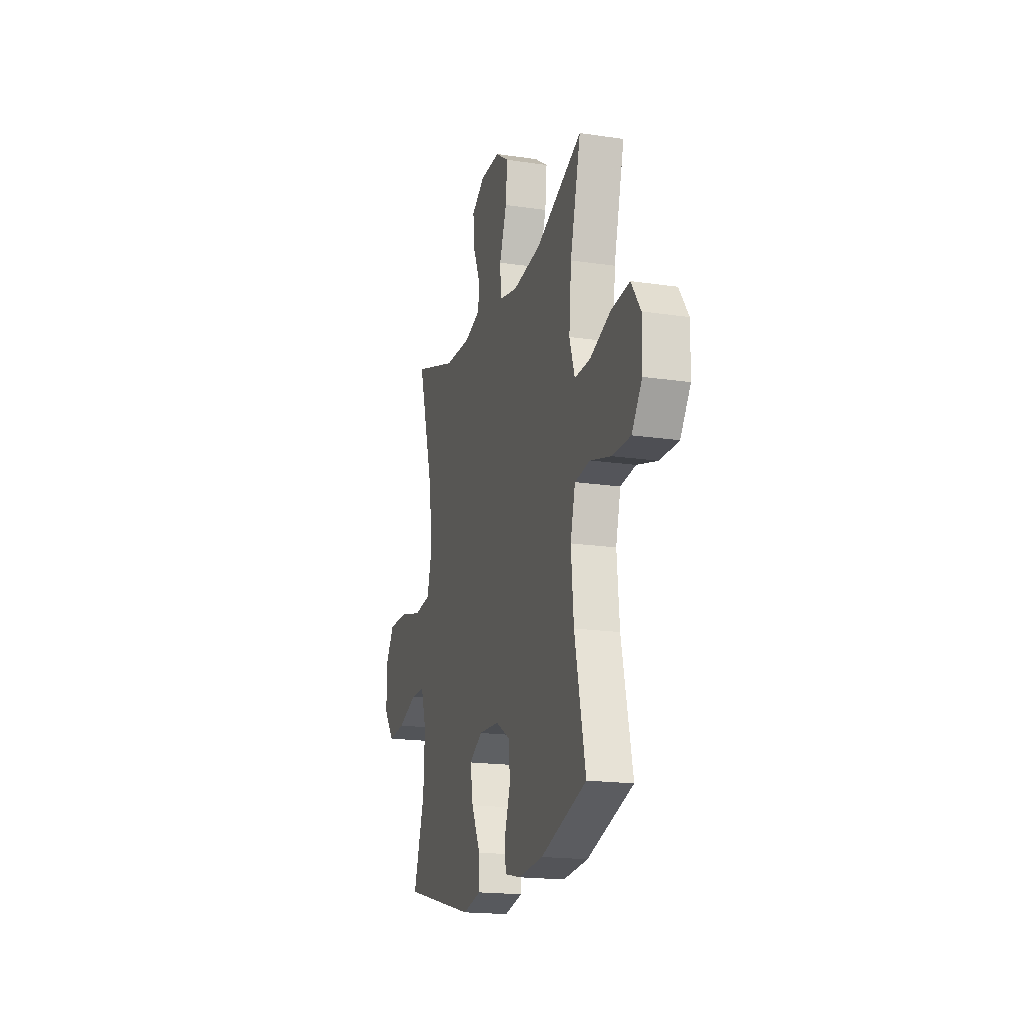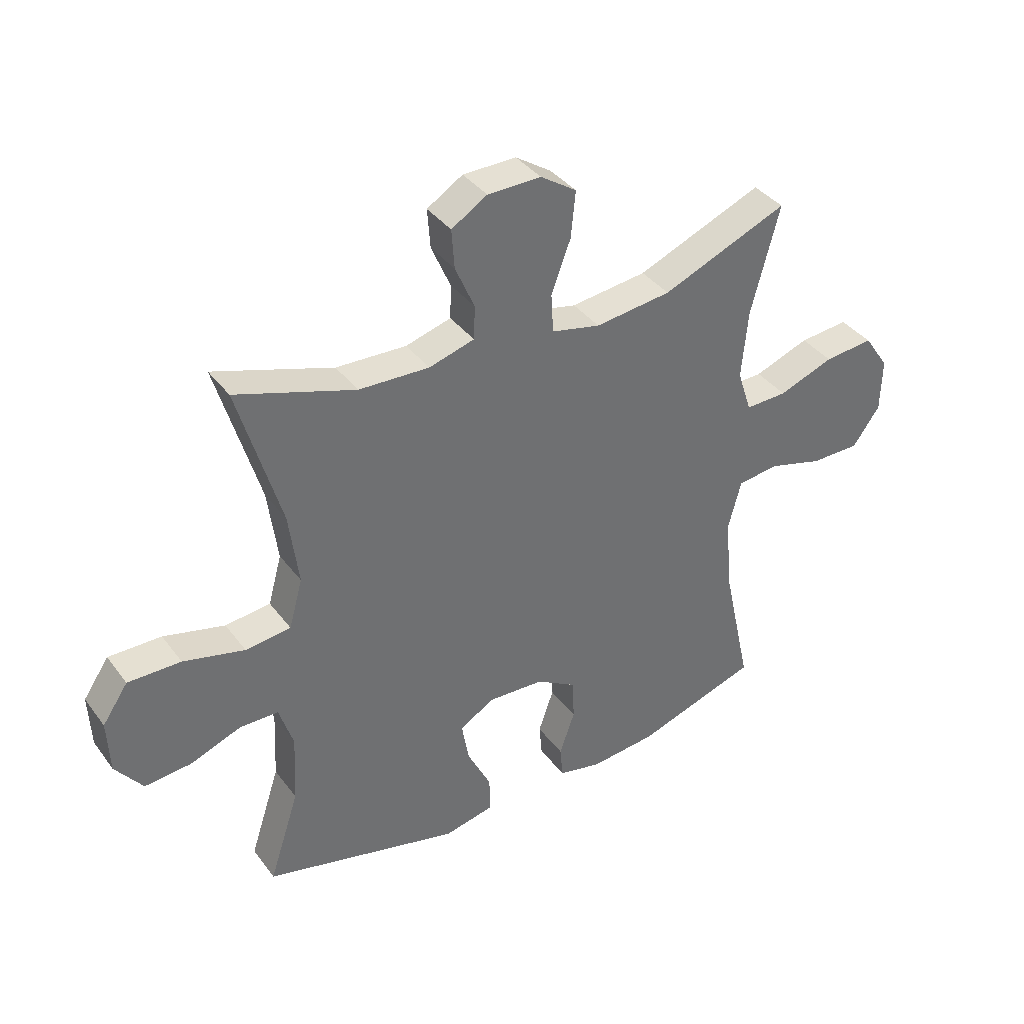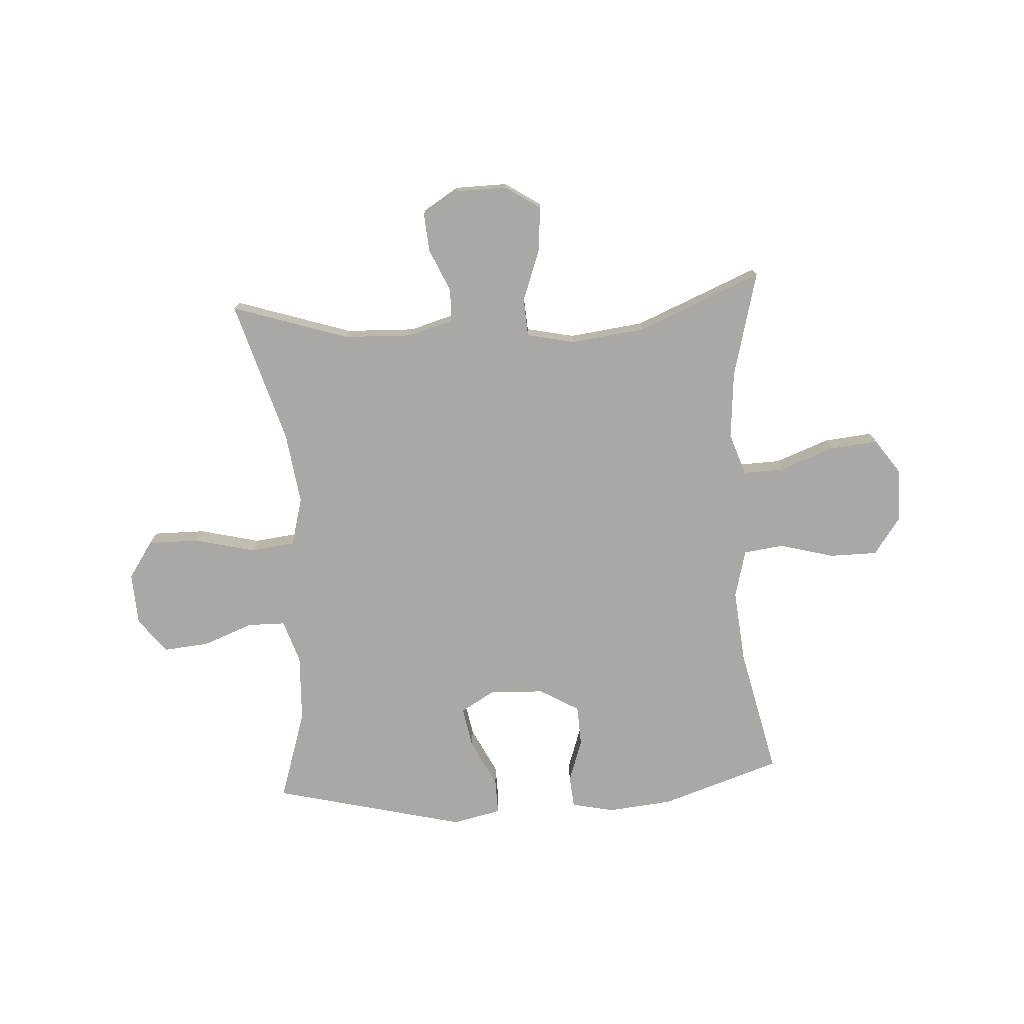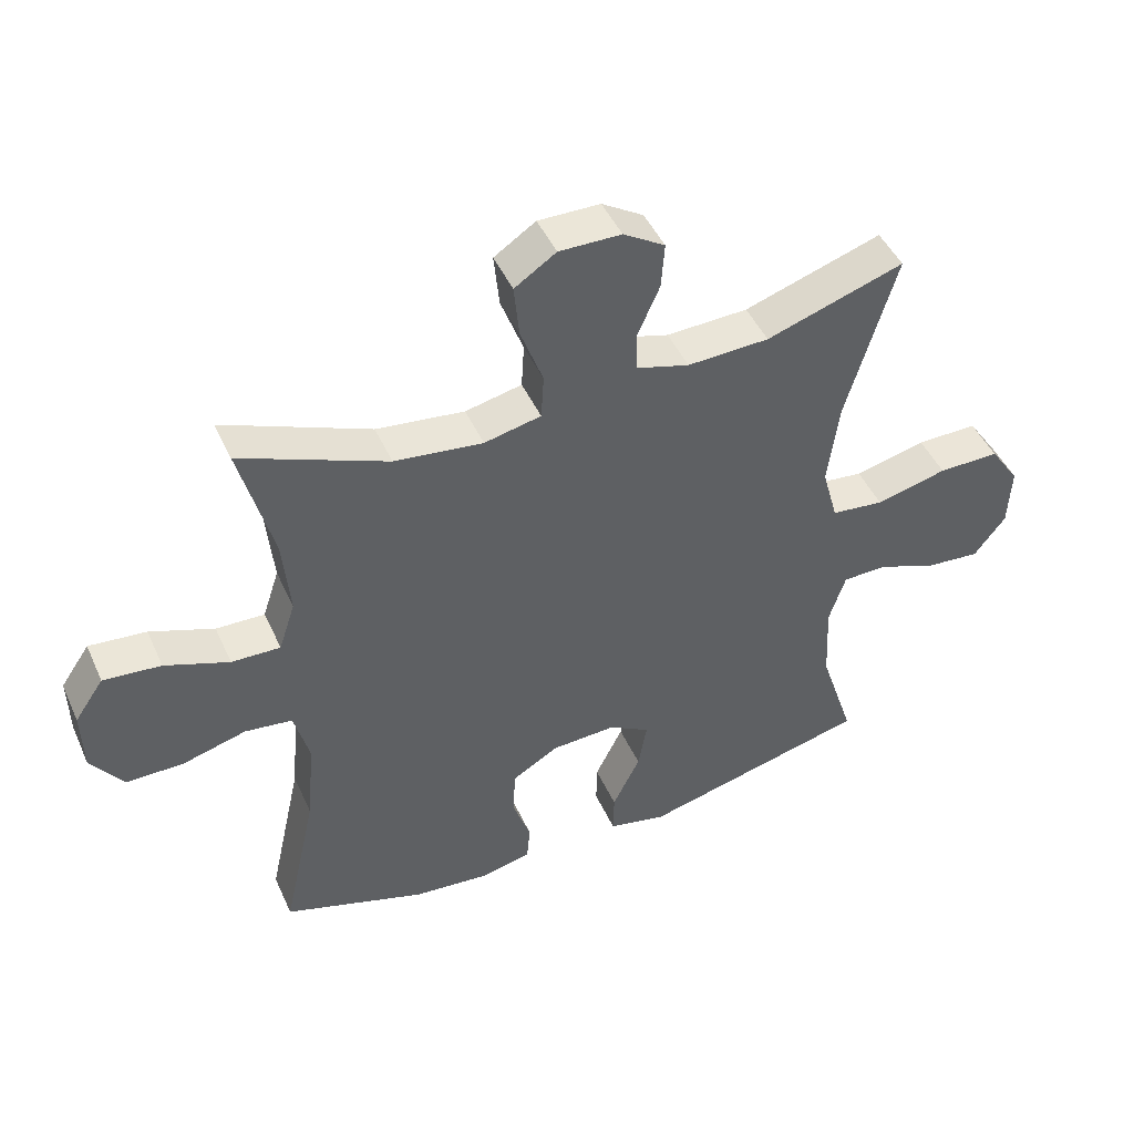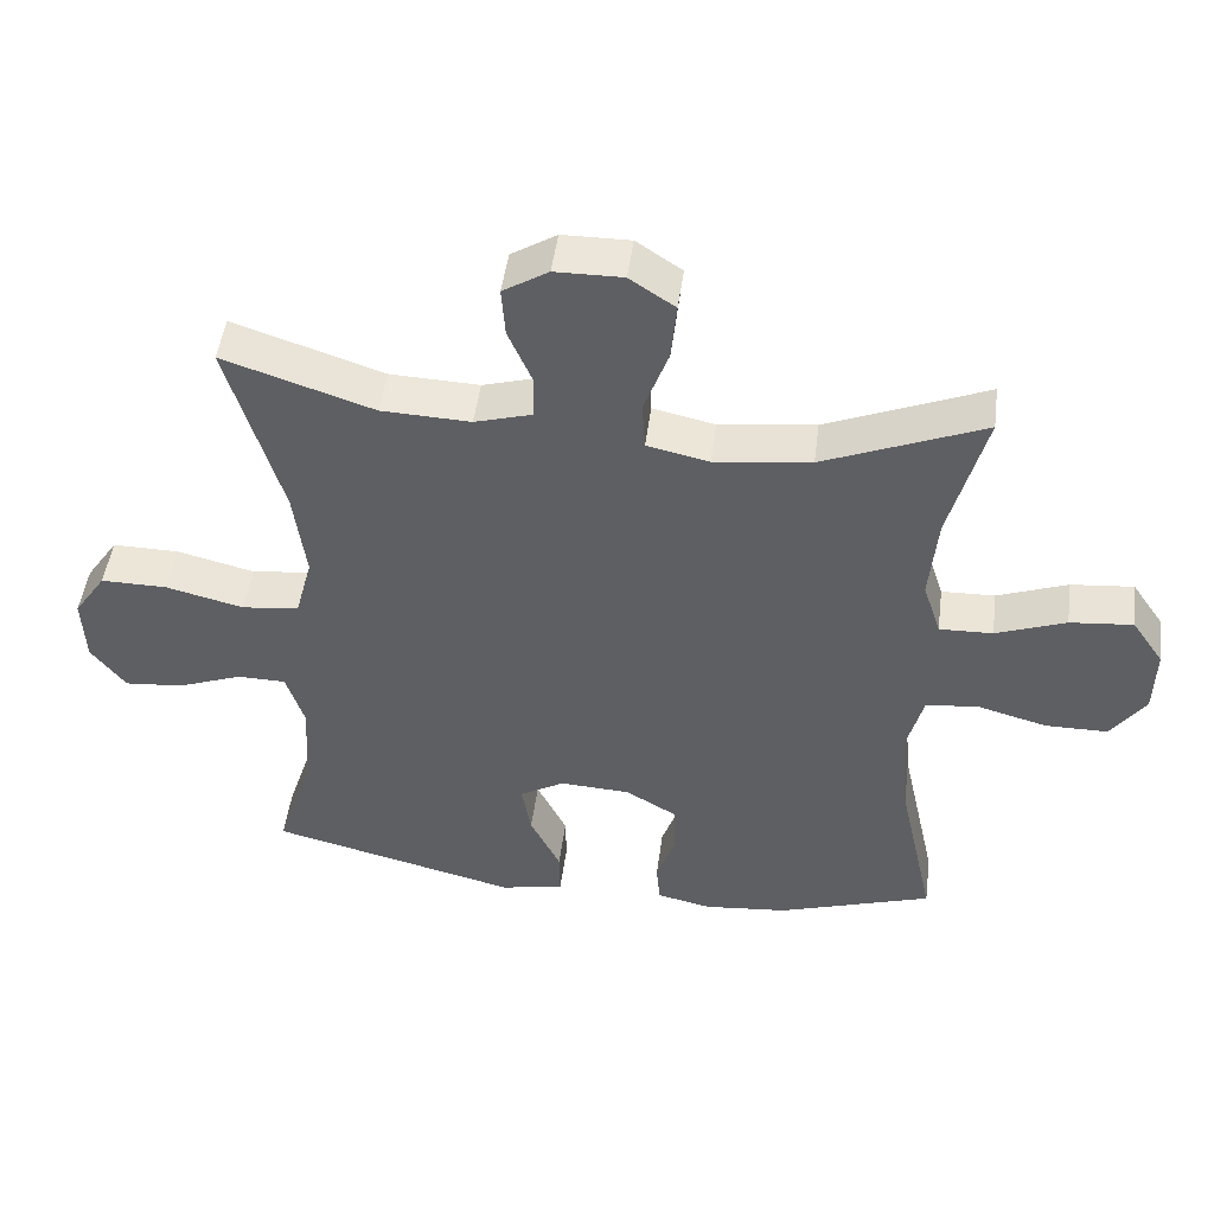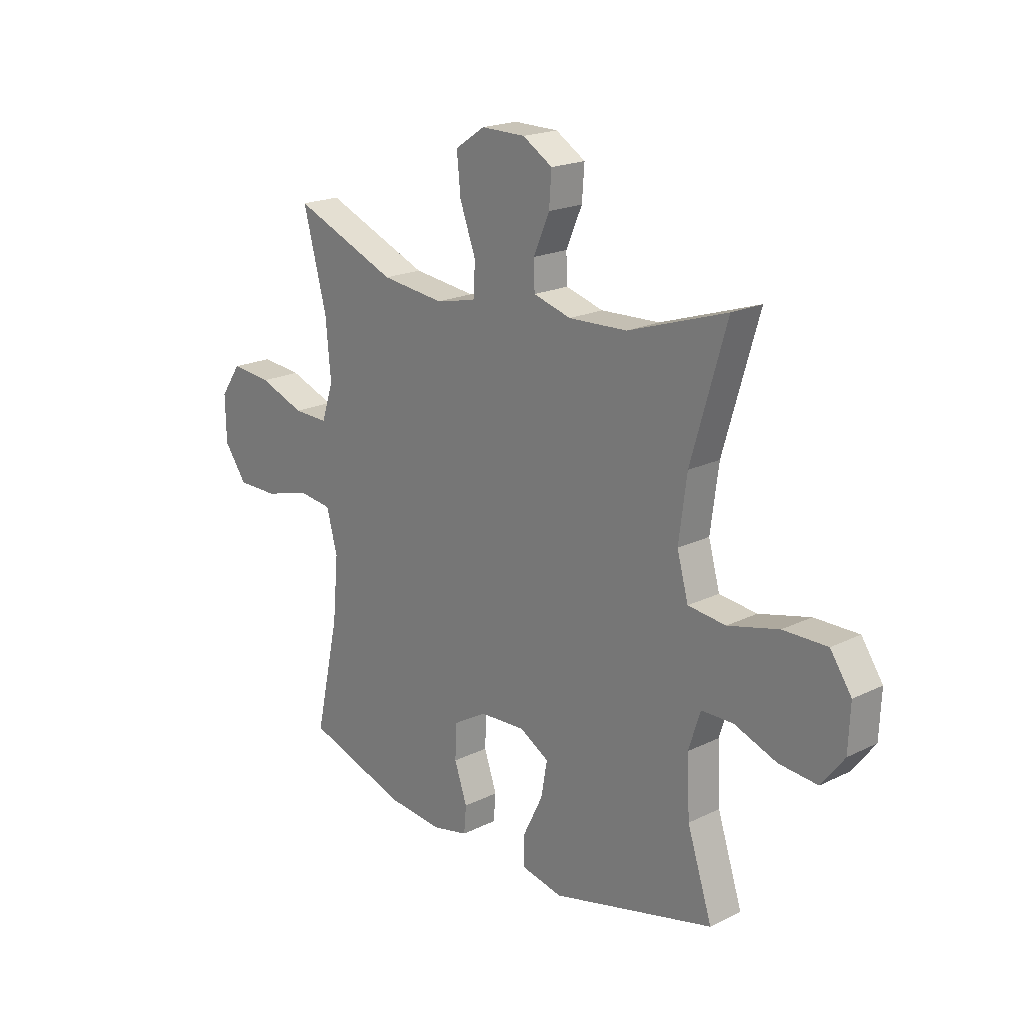
<metadata>
{"format":"obj","ext":"obj","renderer":"f3d","projection":"perspective","resolution":1024,"background":"white","views":[{"elev":-18.4,"azim":74.0,"up":"+Z"},{"elev":37.8,"azim":-32.4,"up":"+Z"},{"elev":-75.2,"azim":3.7,"up":"+Y"},{"elev":46.2,"azim":156.5,"up":"+Z"},{"elev":47.9,"azim":7.4,"up":"+Z"},{"elev":19.7,"azim":-132.3,"up":"+Z"}]}
</metadata>
<code>
v -0.5 0.07 -0.5
v -0.447 0.07 -0.337
v -0.441 0.07 -0.215
v -0.466 0.07 -0.137
v -0.534 0.07 -0.136
v -0.624 0.07 -0.17
v -0.706 0.07 -0.177
v -0.754 0.07 -0.114
v -0.758 0.07 -0.02
v -0.713 0.07 0.046
v -0.62 0.07 0.045
v -0.512 0.07 0.018
v -0.432 0.07 0.027
v -0.408 0.07 0.114
v -0.425 0.07 0.243
v -0.5 0.07 0.5
v -0.291 0.07 0.431
v -0.167 0.07 0.426
v -0.087 0.07 0.449
v -0.085 0.07 0.508
v -0.119 0.07 0.586
v -0.124 0.07 0.655
v -0.061 0.07 0.694
v 0.033 0.07 0.695
v 0.096 0.07 0.653
v 0.088 0.07 0.572
v 0.054 0.07 0.48
v 0.058 0.07 0.412
v 0.144 0.07 0.393
v 0.278 0.07 0.409
v 0.5 0.07 0.5
v 0.45 0.07 0.31
v 0.439 0.07 0.189
v 0.464 0.07 0.113
v 0.538 0.07 0.115
v 0.635 0.07 0.151
v 0.722 0.07 0.159
v 0.766 0.07 0.095
v 0.764 0.07 0
v 0.716 0.07 -0.067
v 0.629 0.07 -0.067
v 0.532 0.07 -0.04
v 0.46 0.07 -0.049
v 0.437 0.07 -0.136
v 0.449 0.07 -0.268
v 0.5 0.07 -0.5
v 0.284 0.07 -0.57
v 0.167 0.07 -0.581
v 0.091 0.07 -0.564
v 0.086 0.07 -0.507
v 0.113 0.07 -0.429
v 0.11 0.07 -0.356
v 0.039 0.07 -0.314
v -0.059 0.07 -0.309
v -0.121 0.07 -0.345
v -0.108 0.07 -0.419
v -0.066 0.07 -0.504
v -0.065 0.07 -0.568
v -0.153 0.07 -0.587
v -0.5 0 -0.5
v -0.447 0 -0.337
v -0.441 0 -0.215
v -0.466 0 -0.137
v -0.534 0 -0.136
v -0.624 0 -0.17
v -0.706 0 -0.177
v -0.754 0 -0.114
v -0.758 0 -0.02
v -0.713 0 0.046
v -0.62 0 0.045
v -0.512 0 0.018
v -0.432 0 0.027
v -0.408 0 0.114
v -0.425 0 0.243
v -0.5 0 0.5
v -0.291 0 0.431
v -0.167 0 0.426
v -0.087 0 0.449
v -0.085 0 0.508
v -0.119 0 0.586
v -0.124 0 0.655
v -0.061 0 0.694
v 0.033 0 0.695
v 0.096 0 0.653
v 0.088 0 0.572
v 0.054 0 0.48
v 0.058 0 0.412
v 0.144 0 0.393
v 0.278 0 0.409
v 0.5 0 0.5
v 0.45 0 0.31
v 0.439 0 0.189
v 0.464 0 0.113
v 0.538 0 0.115
v 0.635 0 0.151
v 0.722 0 0.159
v 0.766 0 0.095
v 0.764 0 0
v 0.716 0 -0.067
v 0.629 0 -0.067
v 0.532 0 -0.04
v 0.46 0 -0.049
v 0.437 0 -0.136
v 0.449 0 -0.268
v 0.5 0 -0.5
v 0.284 0 -0.57
v 0.167 0 -0.581
v 0.091 0 -0.564
v 0.086 0 -0.507
v 0.113 0 -0.429
v 0.11 0 -0.356
v 0.039 0 -0.314
v -0.059 0 -0.309
v -0.121 0 -0.345
v -0.108 0 -0.419
v -0.066 0 -0.504
v -0.065 0 -0.568
v -0.153 0 -0.587
f 59 1 2
f 58 59 2
f 57 58 2
f 56 57 2
f 55 56 2 3
f 54 55 3 4
f 53 54 4
f 49 50 51
f 48 49 51
f 47 48 51
f 46 47 51
f 45 46 51
f 44 45 51 52
f 43 44 52 53
f 40 41 42
f 39 40 42
f 38 39 42
f 37 38 42
f 36 37 42
f 35 36 42
f 34 35 42 43
f 43 53 4
f 34 43 4
f 33 34 4
f 30 31 32
f 33 4 5
f 32 33 5
f 30 32 5
f 29 30 5
f 25 26 27
f 24 25 27
f 23 24 27
f 22 23 27
f 21 22 27
f 20 21 27
f 19 20 27 28
f 18 19 28
f 17 18 28 29
f 15 16 17
f 14 15 17 29
f 10 11 12
f 9 10 12
f 8 9 12
f 7 8 12
f 6 7 12
f 5 6 12
f 5 12 13
f 29 5 13
f 13 14 29
f 61 60 118
f 61 118 117
f 61 117 116
f 61 116 115
f 62 61 115 114
f 63 62 114 113
f 63 113 112
f 110 109 108
f 110 108 107
f 110 107 106
f 110 106 105
f 110 105 104
f 111 110 104 103
f 112 111 103 102
f 101 100 99
f 101 99 98
f 101 98 97
f 101 97 96
f 101 96 95
f 101 95 94
f 102 101 94 93
f 63 112 102
f 63 102 93
f 63 93 92
f 91 90 89
f 64 63 92
f 64 92 91
f 64 91 89
f 64 89 88
f 86 85 84
f 86 84 83
f 86 83 82
f 86 82 81
f 86 81 80
f 86 80 79
f 87 86 79 78
f 87 78 77
f 88 87 77 76
f 76 75 74
f 88 76 74 73
f 71 70 69
f 71 69 68
f 71 68 67
f 71 67 66
f 71 66 65
f 71 65 64
f 72 71 64
f 72 64 88
f 88 73 72
f 1 60 61 2
f 2 61 62 3
f 3 62 63 4
f 4 63 64 5
f 5 64 65 6
f 6 65 66 7
f 7 66 67 8
f 8 67 68 9
f 9 68 69 10
f 10 69 70 11
f 11 70 71 12
f 12 71 72 13
f 13 72 73 14
f 14 73 74 15
f 15 74 75 16
f 16 75 76 17
f 17 76 77 18
f 18 77 78 19
f 19 78 79 20
f 20 79 80 21
f 21 80 81 22
f 22 81 82 23
f 23 82 83 24
f 24 83 84 25
f 25 84 85 26
f 26 85 86 27
f 27 86 87 28
f 28 87 88 29
f 29 88 89 30
f 30 89 90 31
f 31 90 91 32
f 32 91 92 33
f 33 92 93 34
f 34 93 94 35
f 35 94 95 36
f 36 95 96 37
f 37 96 97 38
f 38 97 98 39
f 39 98 99 40
f 40 99 100 41
f 41 100 101 42
f 42 101 102 43
f 43 102 103 44
f 44 103 104 45
f 45 104 105 46
f 46 105 106 47
f 47 106 107 48
f 48 107 108 49
f 49 108 109 50
f 50 109 110 51
f 51 110 111 52
f 52 111 112 53
f 53 112 113 54
f 54 113 114 55
f 55 114 115 56
f 56 115 116 57
f 57 116 117 58
f 58 117 118 59
f 59 118 60 1

</code>
